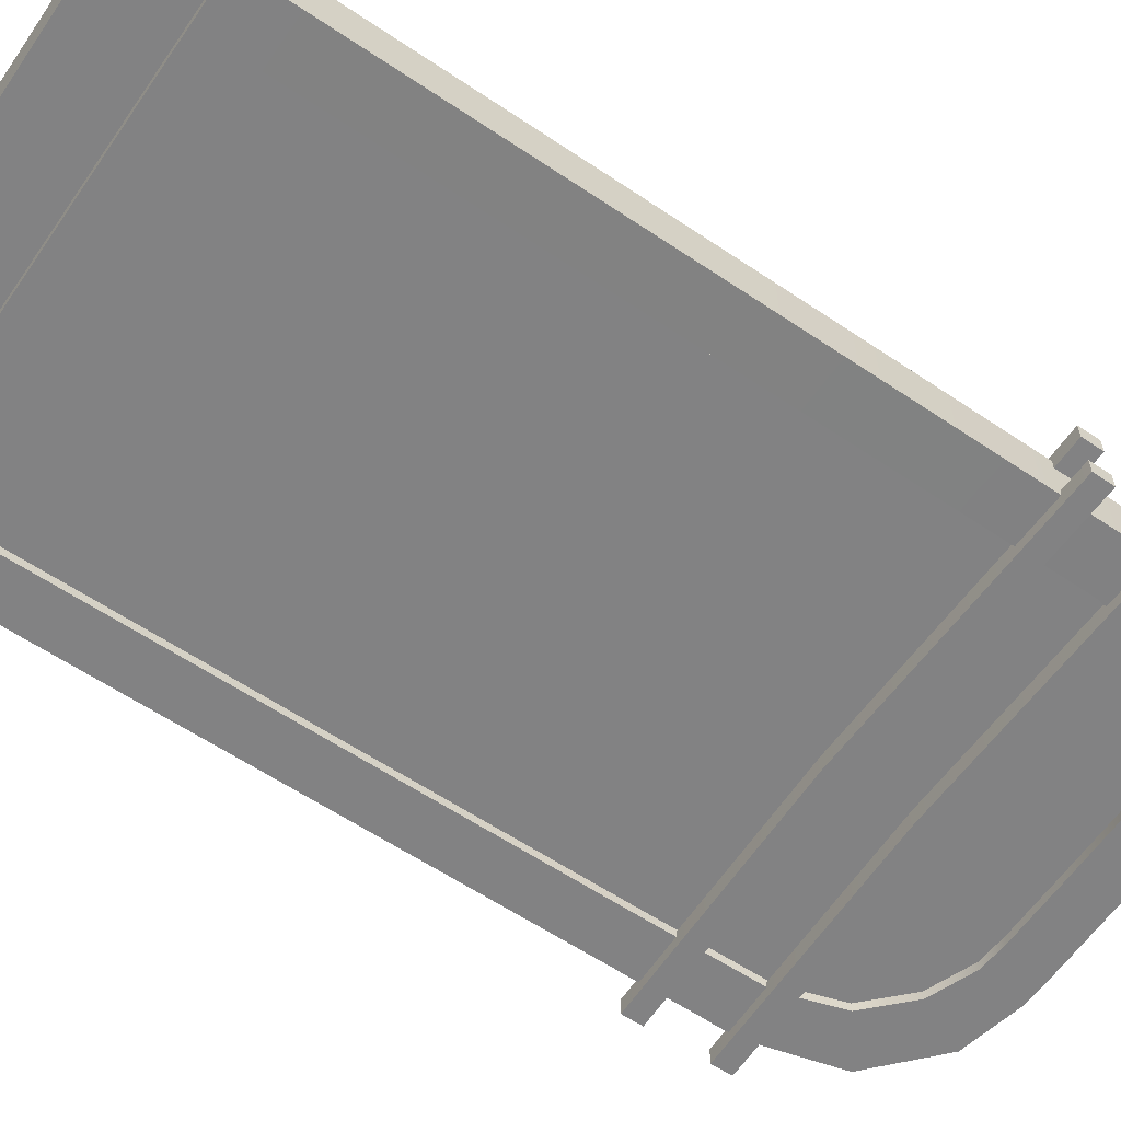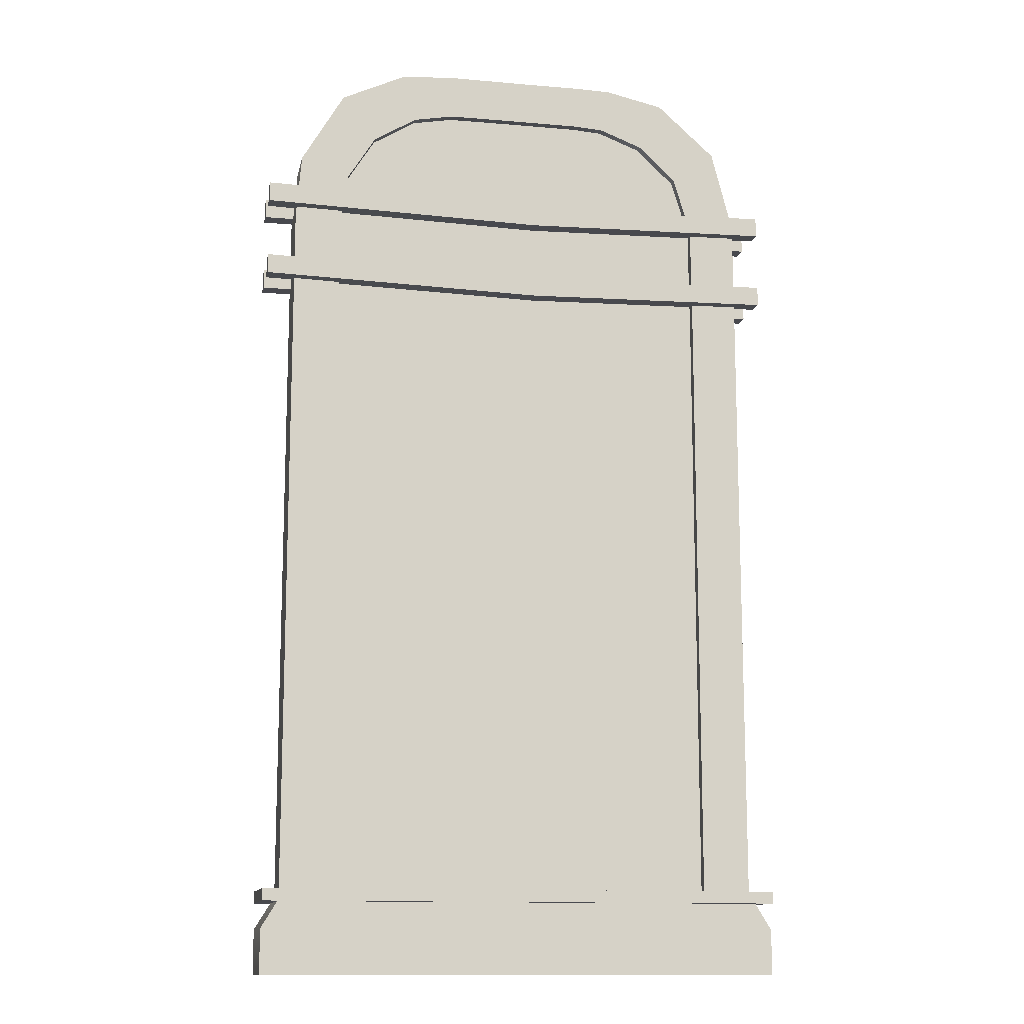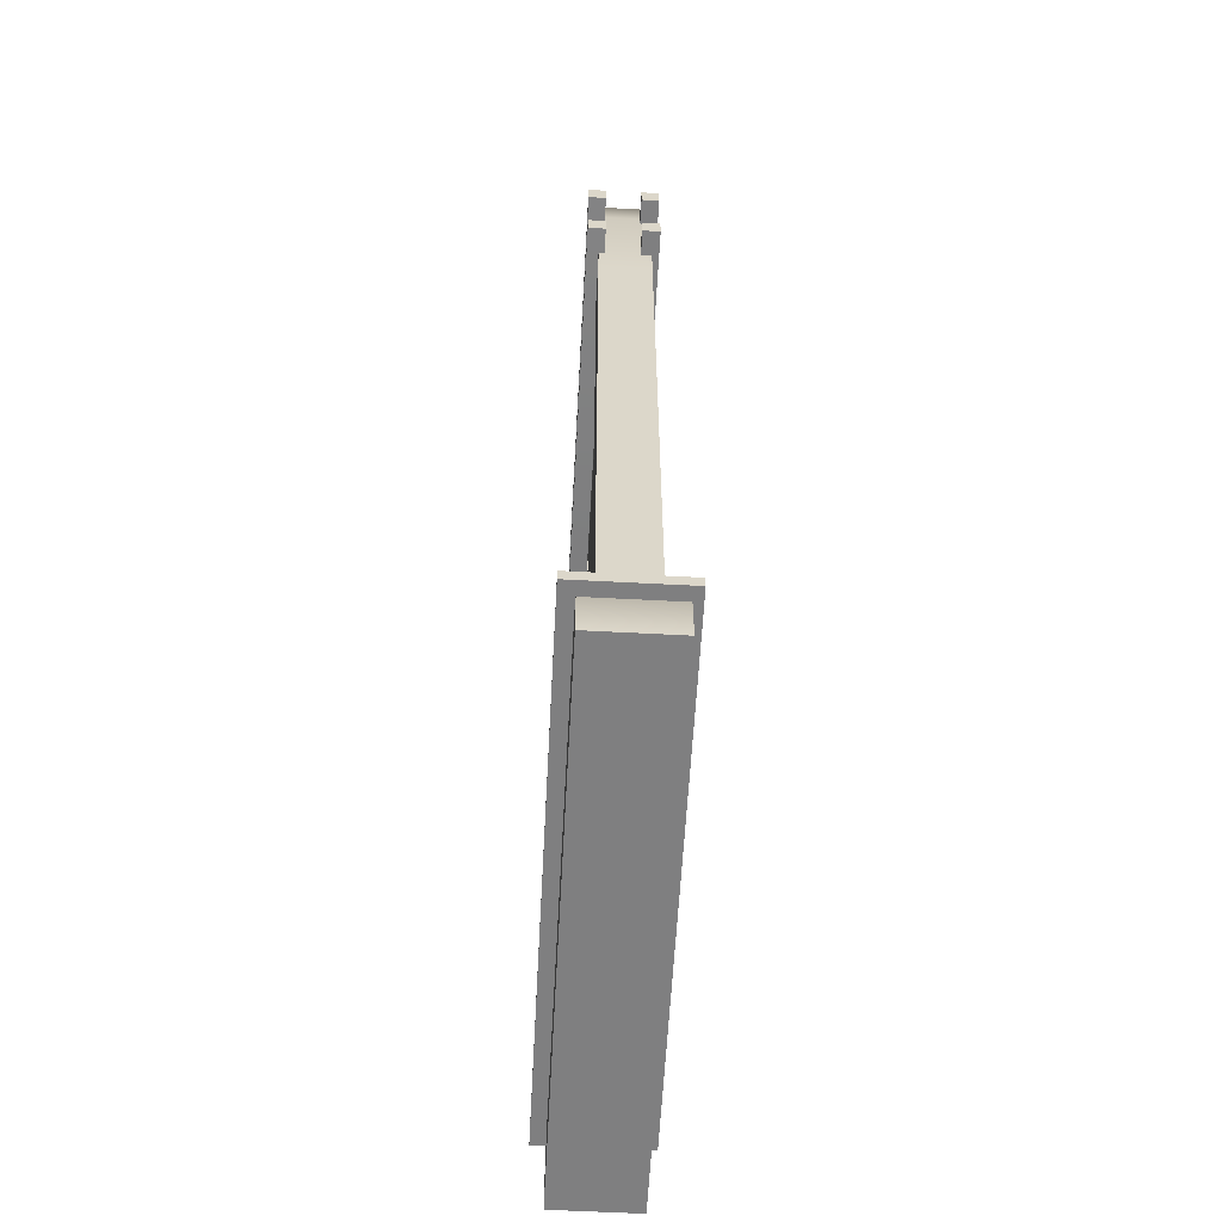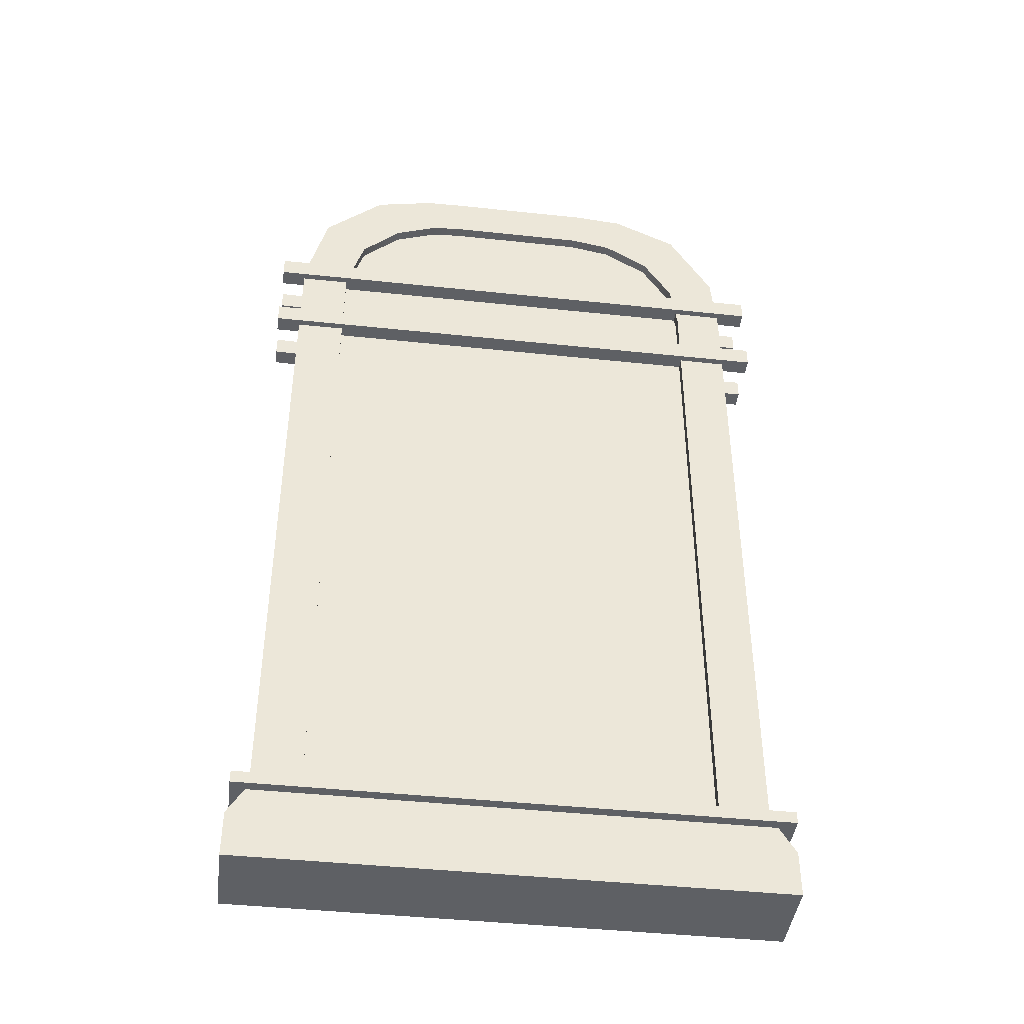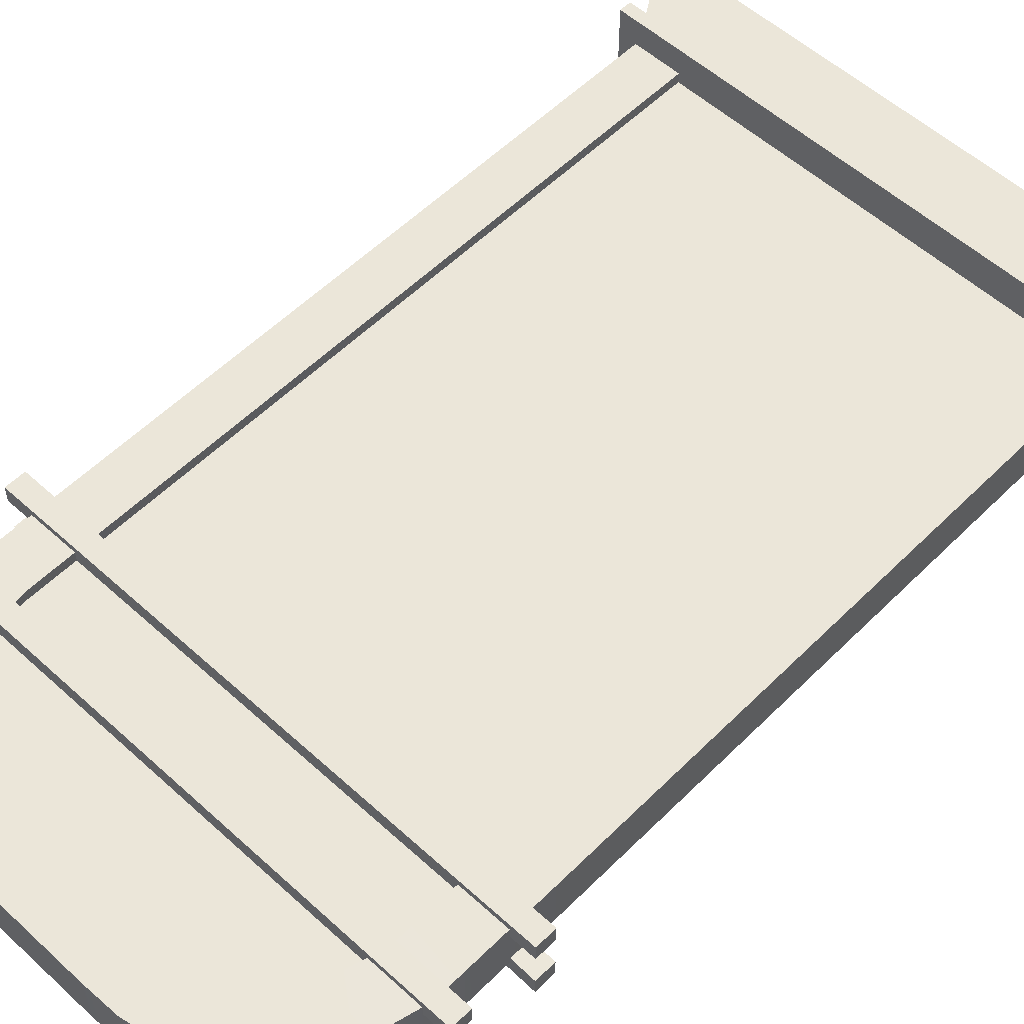
<metadata>
{"format":"obj","ext":"obj","renderer":"f3d","projection":"perspective","resolution":1024,"background":"white","views":[{"elev":-60.7,"azim":55.5,"up":"+Z"},{"elev":-12.7,"azim":168.4,"up":"+Y"},{"elev":-59.8,"azim":-93.1,"up":"+Y"},{"elev":-43.2,"azim":-7.2,"up":"+Y"},{"elev":55.2,"azim":-136.2,"up":"+Z"}]}
</metadata>
<code>
v -1.086 2.469 -0.1883
v -1.086 2.469 0.08921
v -1.086 0.4188 0.08921
v -1.086 0.4188 -0.1883
v -1.206 2.617 0.03161
v -1.206 0.4188 0.03161
v 1.165 0.4188 0.03161
v 1.165 2.623 0.03161
v -0.9131 5.171 0.03161
v 0.8185 5.171 0.03161
v 0.8185 5.171 -0.1374
v -0.9131 5.171 -0.1374
v 1.165 2.623 -0.1374
v 1.165 0.4188 -0.1373
v -1.206 0.4188 -0.1373
v -1.206 2.617 -0.1374
v -1.427 0.3982 -0.3383
v 1.462 0.4649 -0.3383
v 1.462 0.3982 -0.3383
v -1.427 0.4649 -0.3383
v -1.447 0.4649 -0.3383
v -1.447 0.3982 -0.3383
v 1.462 0.2519 0.1814
v 1.359 0.4188 -0.2641
v 1.359 0.4188 0.1814
v 1.462 0.2519 -0.2641
v 1.462 0.001545 -0.2641
v 1.462 0.001545 0.1814
v -1.457 0.2519 -0.2641
v -1.354 0.4188 0.1814
v -1.354 0.4188 -0.2641
v -1.457 0.2519 0.1814
v -1.457 0.001545 0.1814
v -1.457 0.001545 -0.2641
v 1.462 0.2519 -0.2641
v -1.354 0.4188 -0.2641
v 1.359 0.4188 -0.2641
v -1.457 0.2519 -0.2641
v -1.457 0.001545 -0.2641
v 1.462 0.001545 -0.2641
v 1.462 0.001545 0.1814
v -1.457 0.001545 0.1814
v -1.457 0.001545 -0.2641
v 1.462 0.001545 -0.2641
v -1.457 0.2519 0.1814
v -1.457 0.001545 0.1814
v 1.462 0.001545 0.1814
v 1.462 0.2519 0.1814
v 1.359 0.4188 0.1814
v -1.354 0.4188 0.1814
v -1.354 0.4188 0.08921
v -1.354 2.469 0.08921
v -1.354 2.469 -0.1883
v -1.354 0.4188 -0.1883
v -1.354 3.823 -0.1892
v -1.086 2.469 -0.1883
v -1.354 2.469 -0.1883
v -1.086 3.813 -0.1883
v -1.081 4.497 -0.1883
v -1.353 4.535 -0.1893
v -1.086 2.469 0.08921
v -1.354 3.823 0.0882
v -1.354 2.469 0.08921
v -1.086 3.813 0.08921
v -1.353 4.535 0.08811
v -1.081 4.497 0.08921
v -1.353 4.535 0.08811
v -1.353 4.535 -0.1893
v -1.354 3.823 -0.1892
v -1.354 3.823 0.0882
v -1.354 2.469 0.08921
v -1.354 2.469 -0.1883
v 1.09 0.4188 0.08921
v 1.09 2.469 0.08921
v 1.09 2.469 -0.1883
v 1.09 0.4188 -0.1883
v -1.086 2.469 -0.1883
v -1.086 3.813 0.08921
v -1.086 2.469 0.08921
v -1.086 3.813 -0.1883
v -1.081 4.497 -0.1883
v -1.081 4.497 0.08921
v 1.09 4.399 -0.1883
v 1.359 4.413 -0.1896
v 1.359 2.469 -0.1883
v 1.09 2.469 -0.1883
v -1.086 2.469 -0.1883
v -1.086 0.4188 -0.1883
v -1.354 0.4188 -0.1883
v -1.354 2.469 -0.1883
v 1.09 4.399 0.08921
v 1.09 2.469 0.08921
v 1.359 2.469 0.08921
v 1.359 4.413 0.08775
v 1.359 4.413 0.08775
v 1.359 4.413 -0.1896
v 1.329 4.777 -0.1886
v 1.329 4.777 0.08884
v 1.087 5.187 0.08921
v 1.087 5.187 -0.1883
v 1.359 4.413 0.08775
v 1.359 2.469 0.08921
v 1.359 2.469 -0.1883
v 1.359 4.413 -0.1896
v 1.09 4.399 -0.1883
v 1.09 2.469 -0.1883
v 1.09 2.469 0.08921
v 1.09 4.399 0.08921
v 1.359 0.4188 0.08921
v 1.359 2.469 0.08921
v 1.09 2.469 0.08921
v 1.09 0.4188 0.08921
v -1.427 0.4649 0.2377
v -1.447 0.4649 0.2377
v -1.447 0.3982 0.2377
v -1.427 0.3982 0.2377
v 1.462 0.4649 0.2377
v 1.462 0.3982 0.2377
v -1.427 0.4649 -0.3383
v 1.462 0.4649 0.2377
v 1.462 0.4649 -0.3383
v -1.427 0.4649 0.2377
v -1.447 0.4649 0.2377
v -1.447 0.4649 -0.3383
v -1.427 0.3982 0.2377
v -1.447 0.3982 0.2377
v -1.447 0.3982 -0.3383
v -1.427 0.3982 -0.3383
v 1.462 0.3982 -0.3383
v 1.462 0.3982 0.2377
v 1.462 0.4649 -0.3383
v 1.462 0.4649 0.2377
v 1.462 0.3982 0.2377
v 1.462 0.3982 -0.3383
v -1.447 0.3982 -0.3383
v -1.447 0.3982 0.2377
v -1.447 0.4649 0.2377
v -1.447 0.4649 -0.3383
v 1.359 2.469 -0.1883
v 1.359 2.469 0.08921
v 1.359 0.4188 0.08921
v 1.359 0.4188 -0.1883
v 1.359 0.4188 -0.1883
v 1.09 0.4188 -0.1883
v 1.09 2.469 -0.1883
v 1.359 2.469 -0.1883
v -1.086 0.4188 0.08921
v -1.086 2.469 0.08921
v -1.354 2.469 0.08921
v -1.354 0.4188 0.08921
v 1.165 2.623 -0.1374
v -1.206 2.617 -0.1374
v -1.206 4.816 -0.1374
v -0.9131 5.171 -0.1374
v 0.8185 5.171 -0.1374
v 1.165 4.827 -0.1374
v -0.9131 5.171 0.03161
v -1.206 4.816 0.03161
v -1.206 2.617 0.03161
v 1.165 2.623 0.03161
v 0.8185 5.171 0.03161
v 1.165 4.827 0.03161
v -1.488 4.468 -0.2516
v -1.488 4.468 -0.1579
v -1.488 4.58 -0.1579
v -1.488 4.58 -0.2516
v 1.52 4.468 -0.2516
v 1.52 4.58 -0.2516
v 1.52 4.58 -0.1579
v 1.52 4.468 -0.1579
v -1.488 4.58 -0.1579
v -1.488 4.468 -0.1579
v -0.08142 4.433 -0.1579
v -0.08032 4.544 -0.1525
v 1.52 4.468 -0.1579
v 1.52 4.58 -0.1579
v -1.488 4.58 -0.2516
v -1.488 4.58 -0.1579
v -0.08032 4.544 -0.1525
v -0.08032 4.544 -0.2516
v 1.52 4.58 -0.1579
v 1.52 4.58 -0.2516
v -1.488 4.468 -0.2516
v -1.488 4.58 -0.2516
v -0.08032 4.544 -0.2516
v -0.08142 4.433 -0.2516
v 1.52 4.58 -0.2516
v 1.52 4.468 -0.2516
v -1.488 4.468 -0.1579
v -1.488 4.468 -0.2516
v -0.08142 4.433 -0.2516
v -0.08142 4.433 -0.1579
v 1.52 4.468 -0.2516
v 1.52 4.468 -0.1579
v -1.488 4.02 -0.1579
v -1.488 4.02 -0.2516
v -0.08142 3.985 -0.2516
v -0.08142 3.985 -0.1579
v 1.52 4.02 -0.2516
v 1.52 4.02 -0.1579
v -1.488 4.02 -0.2516
v -1.488 4.131 -0.2516
v -0.08032 4.096 -0.2516
v -0.08142 3.985 -0.2516
v 1.52 4.131 -0.2516
v 1.52 4.02 -0.2516
v -1.488 4.131 -0.2516
v -1.488 4.131 -0.1579
v -0.08032 4.096 -0.1525
v -0.08032 4.096 -0.2516
v 1.52 4.131 -0.1579
v 1.52 4.131 -0.2516
v -1.488 4.131 -0.1579
v -1.488 4.02 -0.1579
v -0.08142 3.985 -0.1579
v -0.08032 4.096 -0.1525
v 1.52 4.02 -0.1579
v 1.52 4.131 -0.1579
v 1.52 4.02 -0.2516
v 1.52 4.131 -0.2516
v 1.52 4.131 -0.1579
v 1.52 4.02 -0.1579
v -1.488 4.02 -0.2516
v -1.488 4.02 -0.1579
v -1.488 4.131 -0.1579
v -1.488 4.131 -0.2516
v -1.488 4.468 0.1256
v -1.488 4.58 0.1256
v -1.488 4.58 0.03109
v -1.488 4.468 0.03109
v 1.52 4.468 0.1256
v 1.52 4.468 0.03109
v 1.52 4.58 0.03109
v 1.52 4.58 0.1256
v -1.488 4.58 0.1256
v -1.488 4.468 0.1256
v 1.52 4.468 0.1256
v 1.52 4.58 0.1256
v 1.52 4.58 0.03109
v -1.488 4.58 0.03109
v -1.488 4.58 0.1256
v 1.52 4.58 0.1256
v 1.52 4.468 0.1256
v -1.488 4.468 0.1256
v -1.488 4.468 0.03109
v 1.52 4.468 0.03109
v 1.52 4.468 0.03109
v -1.488 4.468 0.03109
v -1.488 4.58 0.03109
v 1.52 4.58 0.03109
v -1.488 4.131 0.03109
v 1.52 4.131 0.03109
v 1.52 4.02 0.03109
v -1.488 4.02 0.03109
v -1.488 4.02 0.1256
v -1.488 4.02 0.03109
v 1.52 4.02 0.03109
v 1.52 4.02 0.1256
v 1.52 4.131 0.1256
v -1.488 4.131 0.1256
v -1.488 4.02 0.1256
v 1.52 4.02 0.1256
v 1.52 4.02 0.1256
v 1.52 4.02 0.03109
v 1.52 4.131 0.03109
v 1.52 4.131 0.1256
v -1.488 4.131 0.1256
v 1.52 4.131 0.1256
v 1.52 4.131 0.03109
v -1.488 4.131 0.03109
v -1.488 4.02 0.1256
v -1.488 4.131 0.1256
v -1.488 4.131 0.03109
v -1.488 4.02 0.03109
v -1.232 5.004 0.08921
v -1.353 4.535 0.08811
v -1.081 4.497 0.08921
v -0.9819 4.817 0.08921
v -0.8988 5.302 0.08921
v -0.7684 5.02 0.08921
v -0.5695 5.373 0.08921
v -0.5243 5.114 0.08921
v -0.3678 5.379 0.08921
v -0.3592 5.125 0.08921
v 0.002422 5.377 0.08921
v 0.002422 5.125 0.08921
v 0.4379 5.378 0.08921
v 0.4183 5.124 0.08921
v 0.7252 5.355 0.08921
v 0.6476 5.081 0.08921
v 1.087 5.187 0.08921
v 0.8925 4.932 0.08921
v 1.329 4.777 0.08884
v 1.053 4.675 0.08921
v 1.359 4.413 0.08775
v 1.09 4.399 0.08921
v -1.353 4.535 0.08811
v -1.232 5.004 -0.1883
v -1.353 4.535 -0.1893
v -1.232 5.004 0.08921
v -0.8988 5.302 -0.1883
v -0.8988 5.302 0.08921
v -0.9819 4.817 0.08921
v -1.081 4.497 0.08921
v -1.081 4.497 -0.1883
v -0.9819 4.817 -0.1883
v -0.7684 5.02 0.08921
v -0.7684 5.02 -0.1883
v -0.5243 5.114 0.08921
v -0.7684 5.02 0.08921
v -0.7684 5.02 -0.1883
v -0.5243 5.114 -0.1883
v -0.3592 5.125 0.08921
v -0.3592 5.125 -0.1883
v 0.002422 5.125 0.08921
v 0.002422 5.125 -0.1883
v 0.4183 5.124 0.08921
v 0.4183 5.124 -0.1883
v 0.6476 5.081 0.08921
v 0.6476 5.081 -0.1883
v 0.8925 4.932 0.08921
v 0.8925 4.932 -0.1883
v -0.8988 5.302 0.08921
v -0.5695 5.373 -0.1883
v -0.8988 5.302 -0.1883
v -0.5695 5.373 0.08921
v -0.3678 5.379 -0.1883
v -0.3678 5.379 0.08921
v 0.002422 5.377 0.08921
v 0.002422 5.377 -0.1883
v 0.4379 5.378 -0.1883
v 0.4379 5.378 0.08921
v 0.7252 5.355 -0.1883
v 0.7252 5.355 0.08921
v 1.087 5.187 -0.1883
v 1.087 5.187 0.08921
v 1.329 4.777 -0.1886
v 1.359 4.413 -0.1896
v 1.09 4.399 -0.1883
v 1.053 4.675 -0.1883
v 1.087 5.187 -0.1883
v 0.8925 4.932 -0.1883
v 0.7252 5.355 -0.1883
v 0.6476 5.081 -0.1883
v 0.4379 5.378 -0.1883
v 0.4183 5.124 -0.1883
v 0.002422 5.377 -0.1883
v 0.002422 5.125 -0.1883
v -0.3678 5.379 -0.1883
v -0.3592 5.125 -0.1883
v -0.5695 5.373 -0.1883
v -0.5243 5.114 -0.1883
v -0.8988 5.302 -0.1883
v -0.7684 5.02 -0.1883
v -1.232 5.004 -0.1883
v -0.9819 4.817 -0.1883
v -1.353 4.535 -0.1893
v -1.081 4.497 -0.1883
v 1.053 4.675 0.08921
v 0.8925 4.932 0.08921
v 0.8925 4.932 -0.1883
v 1.053 4.675 -0.1883
v 1.09 4.399 0.08921
v 1.09 4.399 -0.1883
f 1 2 3
f 1 3 4
f 5 6 7
f 5 7 8
f 9 10 11
f 9 11 12
f 13 14 15
f 13 15 16
f 17 18 19
f 17 20 18
f 21 20 17
f 21 17 22
f 23 24 25
f 23 26 24
f 23 27 26
f 23 28 27
f 29 30 31
f 29 32 30
f 29 33 32
f 29 34 33
f 35 36 37
f 35 38 36
f 35 39 38
f 35 40 39
f 41 42 43
f 41 43 44
f 45 46 47
f 45 47 48
f 45 48 49
f 45 49 50
f 51 52 53
f 51 53 54
f 55 56 57
f 55 58 56
f 59 58 55
f 59 55 60
f 61 62 63
f 61 64 62
f 64 65 62
f 64 66 65
f 67 68 69
f 67 69 70
f 71 70 69
f 71 69 72
f 73 74 75
f 73 75 76
f 77 78 79
f 77 80 78
f 81 78 80
f 81 82 78
f 83 84 85
f 83 85 86
f 87 88 89
f 87 89 90
f 91 92 93
f 91 93 94
f 95 96 97
f 95 97 98
f 97 99 98
f 97 100 99
f 101 102 103
f 101 103 104
f 105 106 107
f 105 107 108
f 109 110 111
f 109 111 112
f 113 114 115
f 113 115 116
f 116 117 113
f 116 118 117
f 119 120 121
f 119 122 120
f 123 122 119
f 123 119 124
f 125 126 127
f 125 127 128
f 129 125 128
f 129 130 125
f 131 132 133
f 131 133 134
f 135 136 137
f 135 137 138
f 139 140 141
f 139 141 142
f 143 144 145
f 143 145 146
f 147 148 149
f 147 149 150
f 151 152 153
f 153 154 151
f 154 155 151
f 155 156 151
f 157 158 159
f 159 160 157
f 160 161 157
f 160 162 161
f 163 164 165
f 163 165 166
f 167 168 169
f 167 169 170
f 171 172 173
f 171 173 174
f 174 173 175
f 174 175 176
f 177 178 179
f 177 179 180
f 180 179 181
f 180 181 182
f 183 184 185
f 183 185 186
f 186 185 187
f 186 187 188
f 189 190 191
f 189 191 192
f 192 191 193
f 192 193 194
f 195 196 197
f 195 197 198
f 198 197 199
f 198 199 200
f 201 202 203
f 201 203 204
f 204 203 205
f 204 205 206
f 207 208 209
f 207 209 210
f 210 209 211
f 210 211 212
f 213 214 215
f 213 215 216
f 216 215 217
f 216 217 218
f 219 220 221
f 219 221 222
f 223 224 225
f 223 225 226
f 227 228 229
f 227 229 230
f 231 232 233
f 231 233 234
f 235 236 237
f 235 237 238
f 239 240 241
f 239 241 242
f 243 244 245
f 243 245 246
f 247 248 249
f 247 249 250
f 251 252 253
f 251 253 254
f 255 256 257
f 255 257 258
f 259 260 261
f 259 261 262
f 263 264 265
f 263 265 266
f 267 268 269
f 267 269 270
f 271 272 273
f 271 273 274
f 275 276 277
f 275 277 278
f 279 275 278
f 279 278 280
f 281 279 280
f 281 280 282
f 283 281 282
f 283 282 284
f 285 283 284
f 285 284 286
f 287 285 286
f 287 286 288
f 289 287 288
f 289 288 290
f 291 289 290
f 291 290 292
f 293 291 292
f 293 292 294
f 295 293 294
f 295 294 296
f 297 298 299
f 297 300 298
f 301 298 300
f 301 300 302
f 303 304 305
f 303 305 306
f 307 303 306
f 307 306 308
f 309 310 311
f 309 311 312
f 313 309 312
f 313 312 314
f 315 313 314
f 315 314 316
f 317 315 316
f 317 316 318
f 319 317 318
f 319 318 320
f 321 319 320
f 321 320 322
f 323 324 325
f 323 326 324
f 326 327 324
f 326 328 327
f 329 327 328
f 329 330 327
f 331 330 329
f 331 329 332
f 333 331 332
f 333 332 334
f 335 333 334
f 335 334 336
f 337 338 339
f 337 339 340
f 341 337 340
f 341 340 342
f 343 341 342
f 343 342 344
f 345 343 344
f 345 344 346
f 347 345 346
f 347 346 348
f 349 347 348
f 349 348 350
f 351 349 350
f 351 350 352
f 353 351 352
f 353 352 354
f 355 353 354
f 355 354 356
f 357 355 356
f 357 356 358
f 359 360 361
f 359 361 362
f 363 359 362
f 363 362 364

</code>
